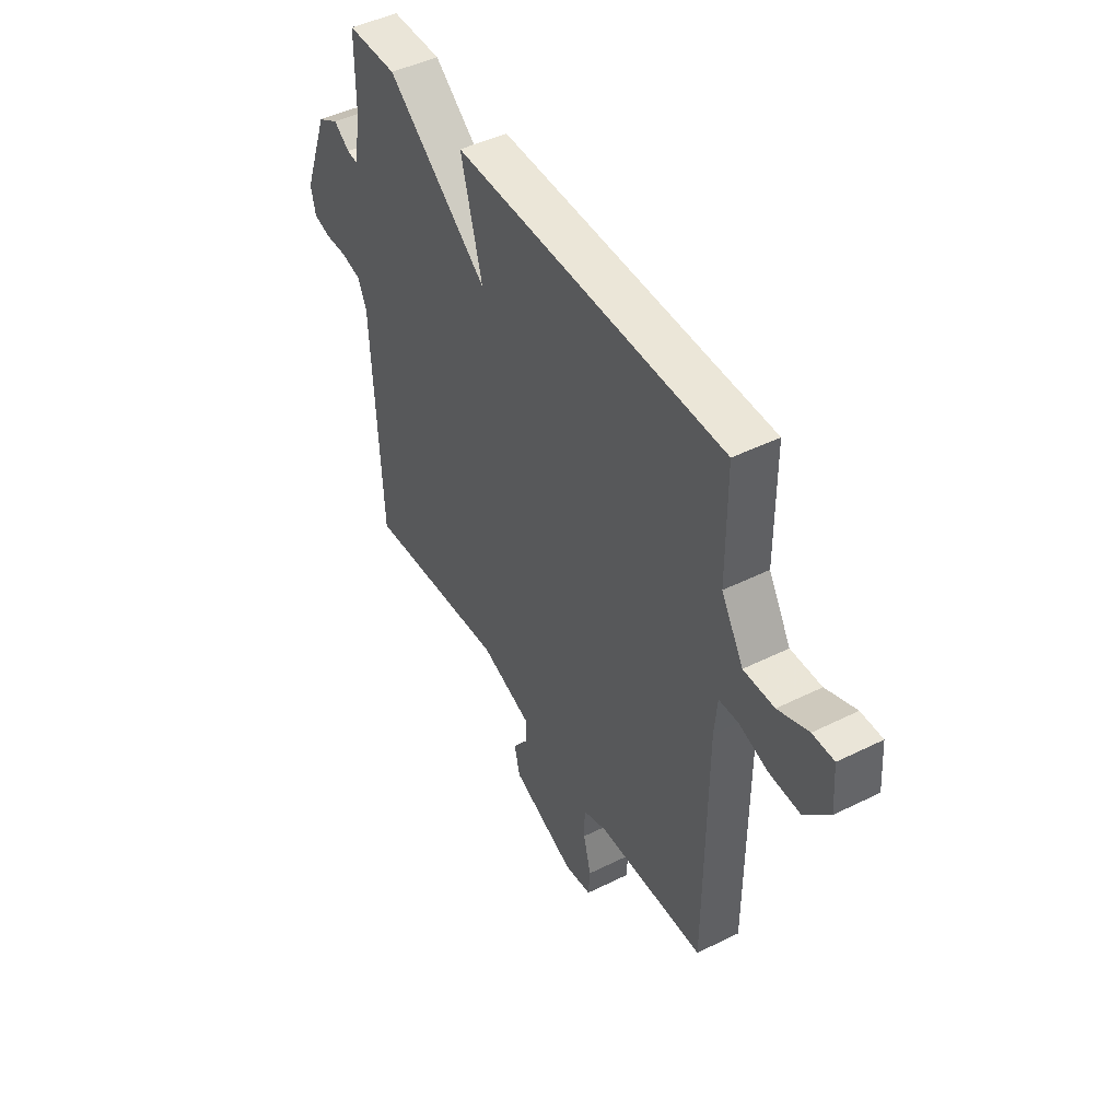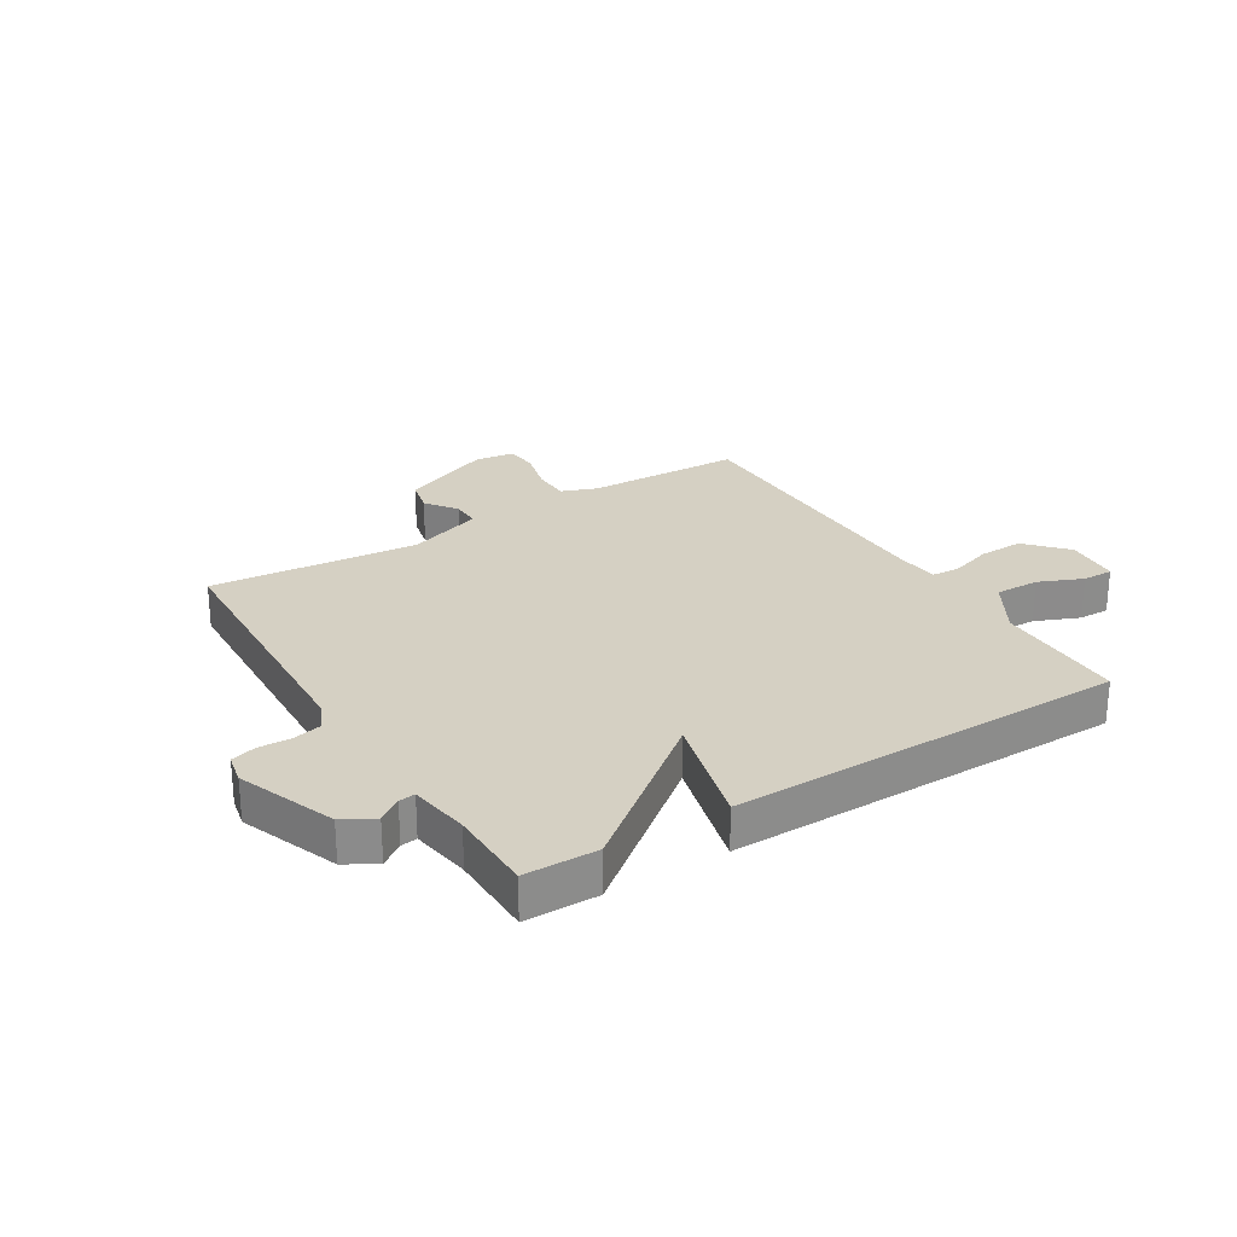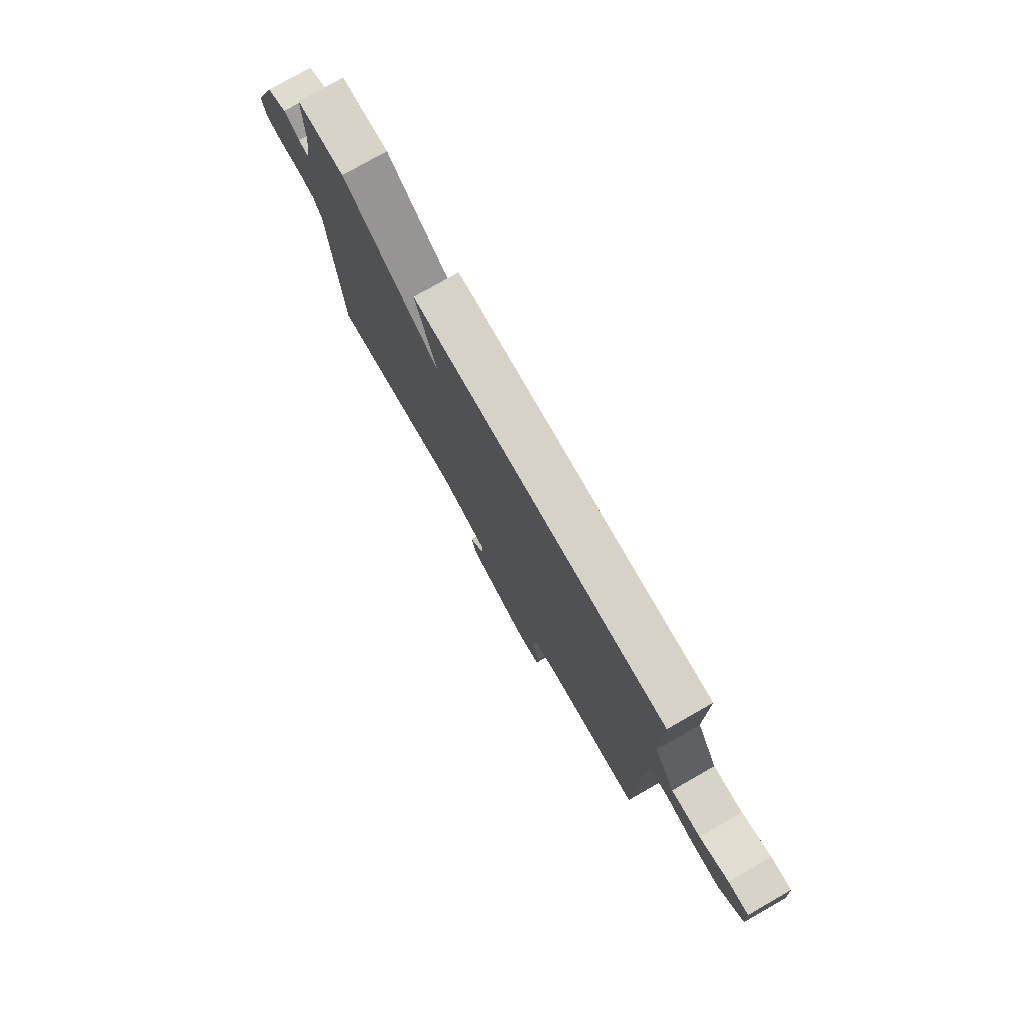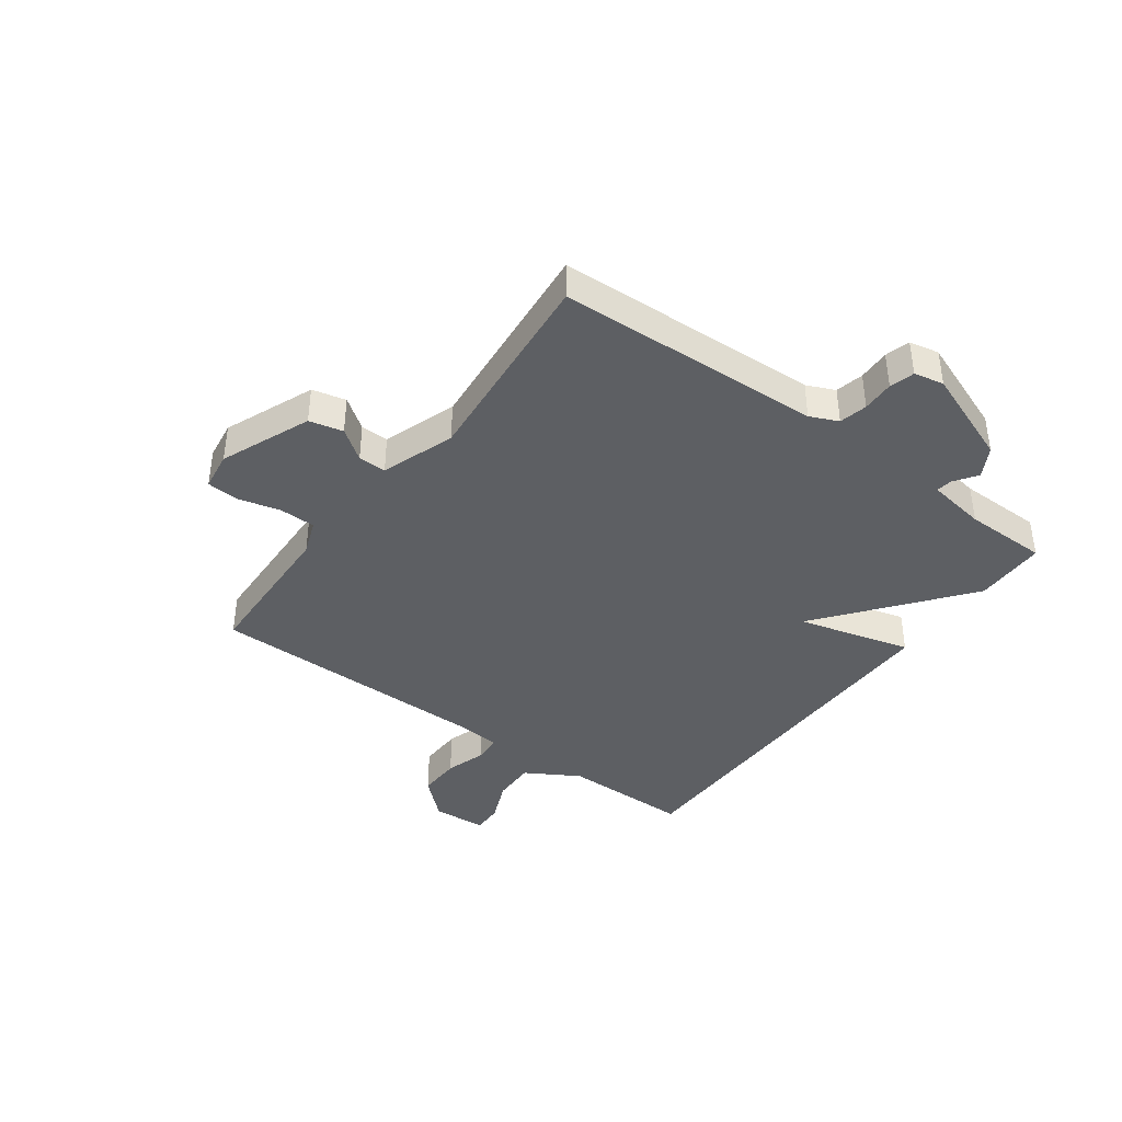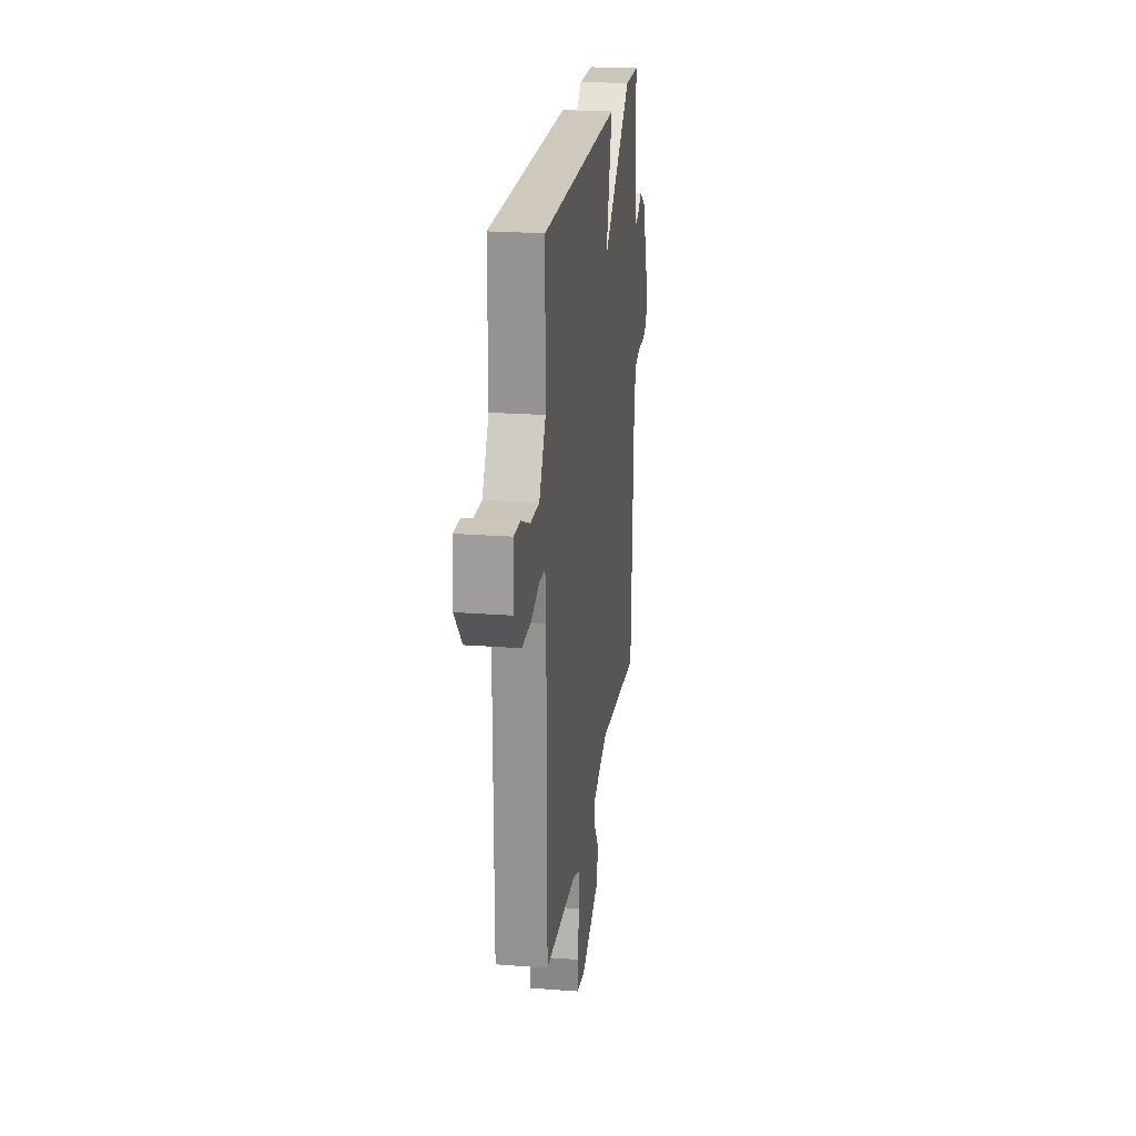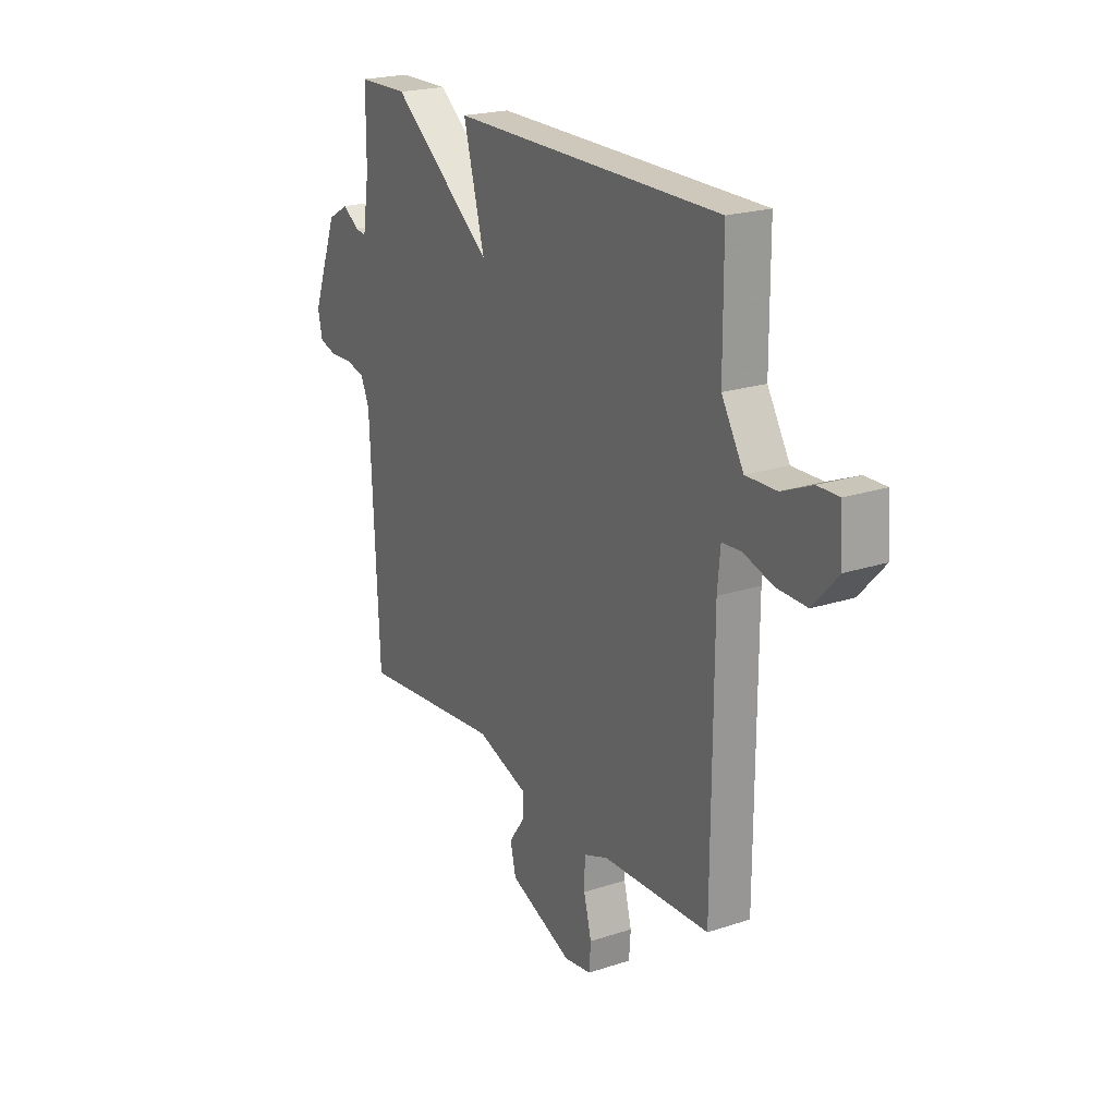
<metadata>
{"format":"obj","ext":"obj","renderer":"f3d","projection":"perspective","resolution":1024,"background":"white","views":[{"elev":46.3,"azim":60.5,"up":"+Z"},{"elev":26.4,"azim":-31.8,"up":"+Y"},{"elev":77.7,"azim":60.3,"up":"+Z"},{"elev":-40.2,"azim":-126.4,"up":"+Y"},{"elev":22.1,"azim":97.6,"up":"+Z"},{"elev":21.6,"azim":59.9,"up":"+Z"}]}
</metadata>
<code>
v 0.5 0.07 0.5
v 0.501 0.07 0.274
v 0.556 0.07 0.181
v 0.632 0.07 0.183
v 0.707 0.07 0.215
v 0.76 0.07 0.216
v 0.767 0.07 0.122
v 0.705 0.07 0.054
v 0.629 0.07 0.056
v 0.558 0.07 0.078
v 0.509 0.07 0.075
v 0.502 0.07 -0.002
v 0.5 0.07 -0.5
v 0.233 0.07 -0.51
v 0.172 0.07 -0.533
v 0.171 0.07 -0.596
v 0.19 0.07 -0.67
v 0.186 0.07 -0.726
v 0.118 0.07 -0.736
v -0.04 0.07 -0.672
v -0.054 0.07 -0.613
v -0.015 0.07 -0.559
v -0.014 0.07 -0.51
v -0.143 0.07 -0.466
v -0.5 0.07 -0.5
v -0.521 0.07 -0.037
v -0.543 0.07 0.012
v -0.592 0.07 0.023
v -0.648 0.07 0.021
v -0.691 0.07 0.033
v -0.702 0.07 0.085
v -0.638 0.07 0.253
v -0.585 0.07 0.283
v -0.545 0.07 0.255
v -0.517 0.07 0.251
v -0.501 0.07 0.354
v -0.5 0.07 0.5
v -0.375 0.07 0.502
v -0.122 0.07 0.304
v -0.175 0.07 0.502
v 0.5 0 0.5
v 0.501 0 0.274
v 0.556 0 0.181
v 0.632 0 0.183
v 0.707 0 0.215
v 0.76 0 0.216
v 0.767 0 0.122
v 0.705 0 0.054
v 0.629 0 0.056
v 0.558 0 0.078
v 0.509 0 0.075
v 0.502 0 -0.002
v 0.5 0 -0.5
v 0.233 0 -0.51
v 0.172 0 -0.533
v 0.171 0 -0.596
v 0.19 0 -0.67
v 0.186 0 -0.726
v 0.118 0 -0.736
v -0.04 0 -0.672
v -0.054 0 -0.613
v -0.015 0 -0.559
v -0.014 0 -0.51
v -0.143 0 -0.466
v -0.5 0 -0.5
v -0.521 0 -0.037
v -0.543 0 0.012
v -0.592 0 0.023
v -0.648 0 0.021
v -0.691 0 0.033
v -0.702 0 0.085
v -0.638 0 0.253
v -0.585 0 0.283
v -0.545 0 0.255
v -0.517 0 0.251
v -0.501 0 0.354
v -0.5 0 0.5
v -0.375 0 0.502
v -0.122 0 0.304
v -0.175 0 0.502
f 39 40 1 2
f 36 37 38 39
f 35 36 39
f 35 39 2 3
f 32 33 34
f 31 32 34
f 30 31 34
f 29 30 34
f 28 29 34
f 27 28 34 35
f 26 27 35 3
f 26 3 4
f 25 26 4
f 24 25 4
f 20 21 22
f 19 20 22
f 18 19 22
f 17 18 22
f 16 17 22
f 15 16 22 23
f 14 15 23 24
f 12 13 14 24
f 8 9 10
f 7 8 10
f 6 7 10
f 5 6 10
f 4 5 10
f 4 10 11
f 24 4 11
f 11 12 24
f 42 41 80 79
f 79 78 77 76
f 79 76 75
f 43 42 79 75
f 74 73 72
f 74 72 71
f 74 71 70
f 74 70 69
f 74 69 68
f 75 74 68 67
f 43 75 67 66
f 44 43 66
f 44 66 65
f 44 65 64
f 62 61 60
f 62 60 59
f 62 59 58
f 62 58 57
f 62 57 56
f 63 62 56 55
f 64 63 55 54
f 64 54 53 52
f 50 49 48
f 50 48 47
f 50 47 46
f 50 46 45
f 50 45 44
f 51 50 44
f 51 44 64
f 64 52 51
f 1 41 42 2
f 2 42 43 3
f 3 43 44 4
f 4 44 45 5
f 5 45 46 6
f 6 46 47 7
f 7 47 48 8
f 8 48 49 9
f 9 49 50 10
f 10 50 51 11
f 11 51 52 12
f 12 52 53 13
f 13 53 54 14
f 14 54 55 15
f 15 55 56 16
f 16 56 57 17
f 17 57 58 18
f 18 58 59 19
f 19 59 60 20
f 20 60 61 21
f 21 61 62 22
f 22 62 63 23
f 23 63 64 24
f 24 64 65 25
f 25 65 66 26
f 26 66 67 27
f 27 67 68 28
f 28 68 69 29
f 29 69 70 30
f 30 70 71 31
f 31 71 72 32
f 32 72 73 33
f 33 73 74 34
f 34 74 75 35
f 35 75 76 36
f 36 76 77 37
f 37 77 78 38
f 38 78 79 39
f 39 79 80 40
f 40 80 41 1

</code>
